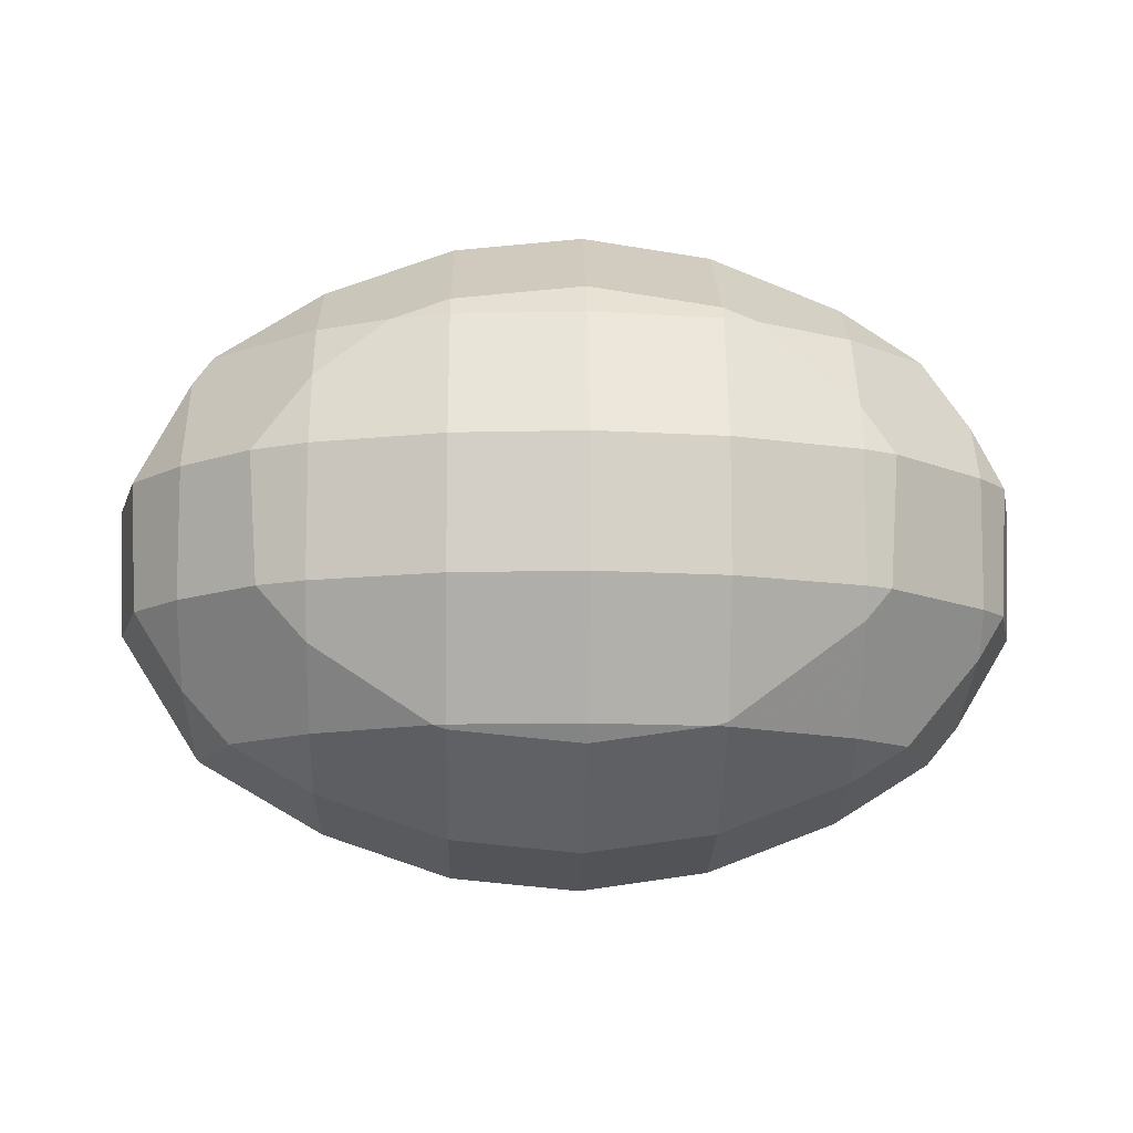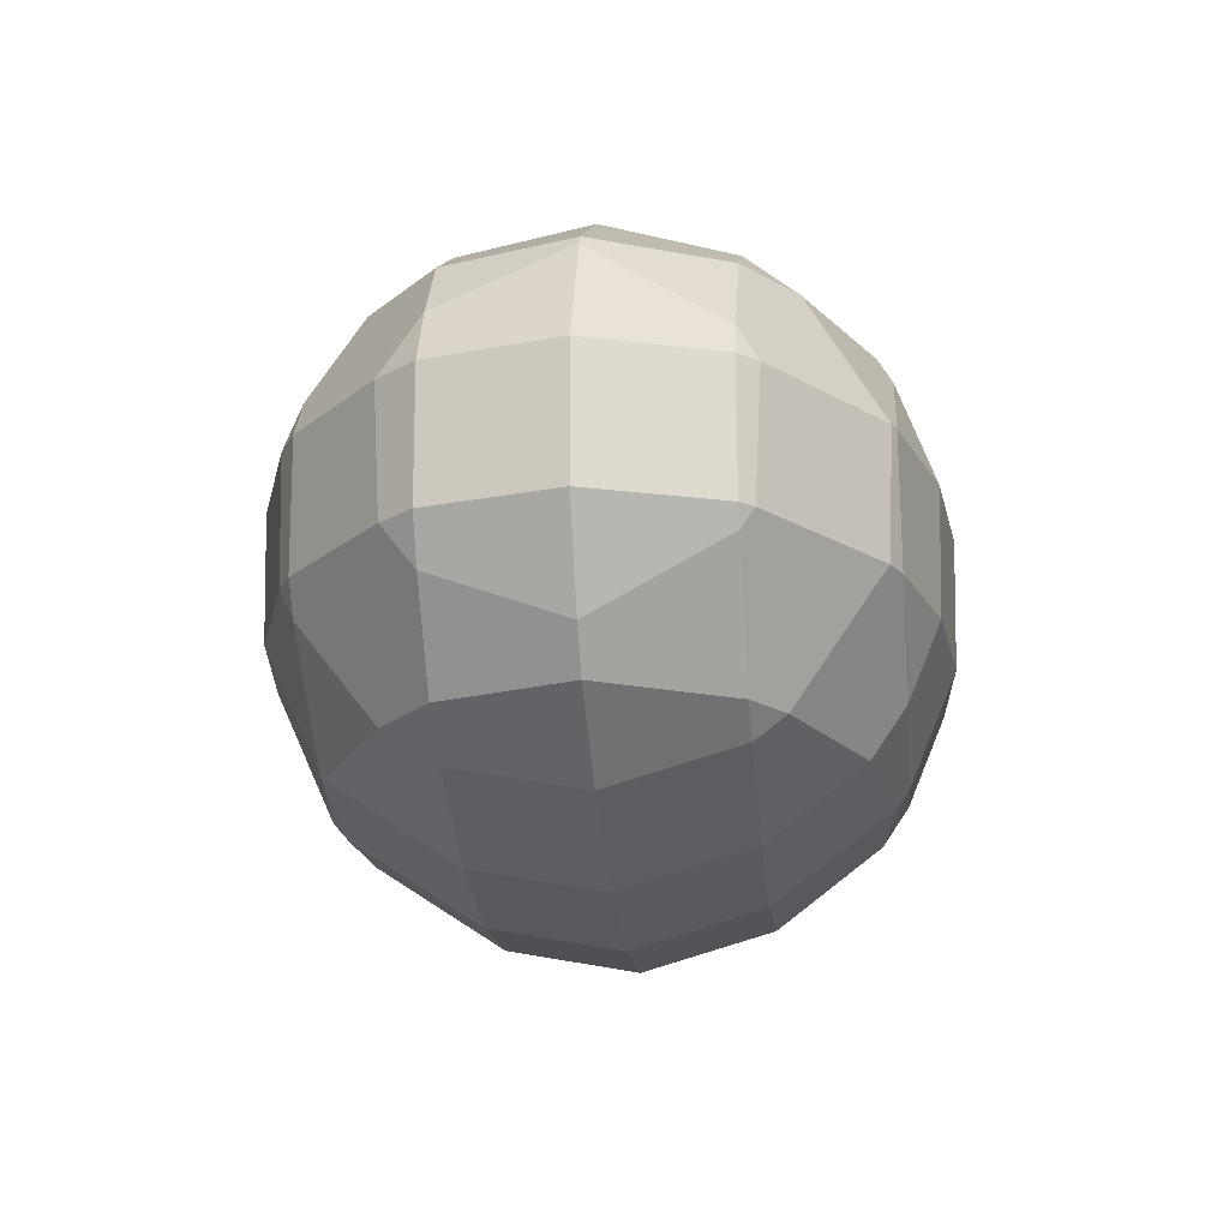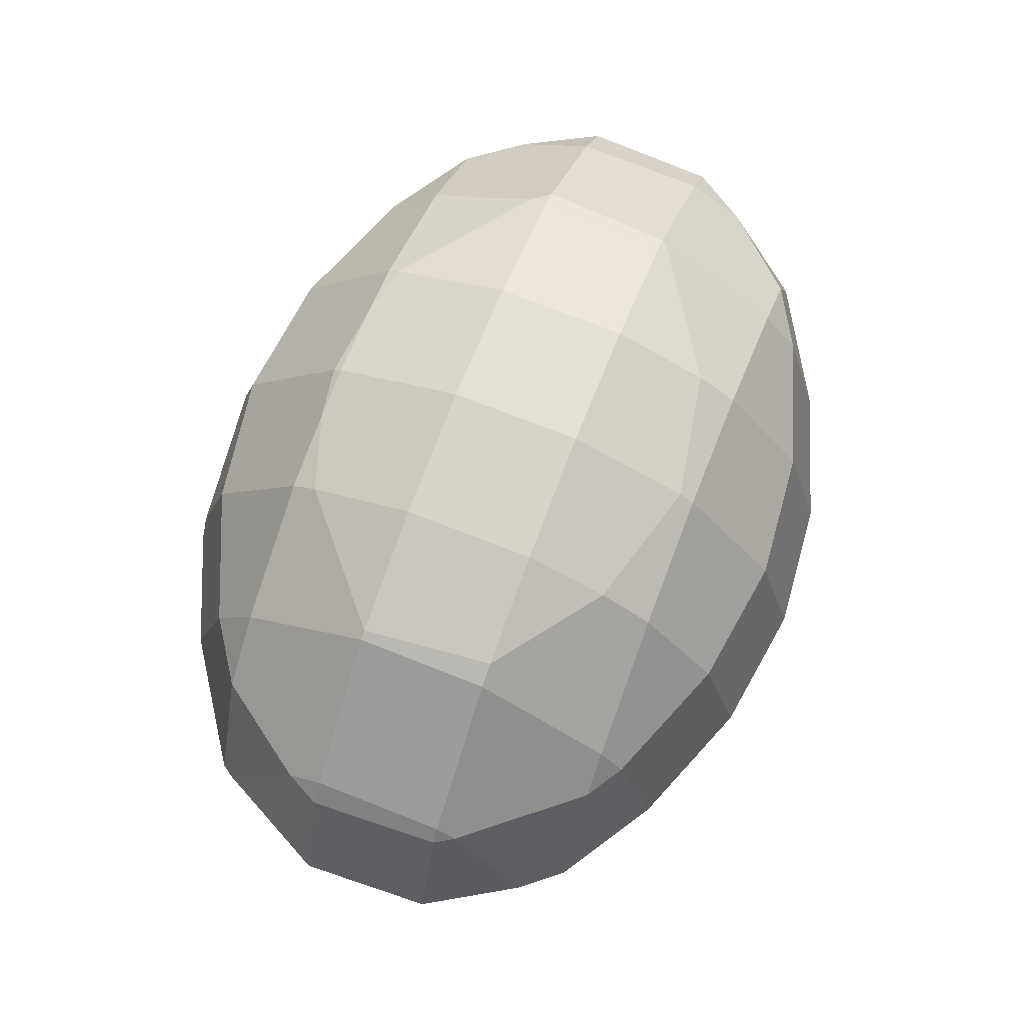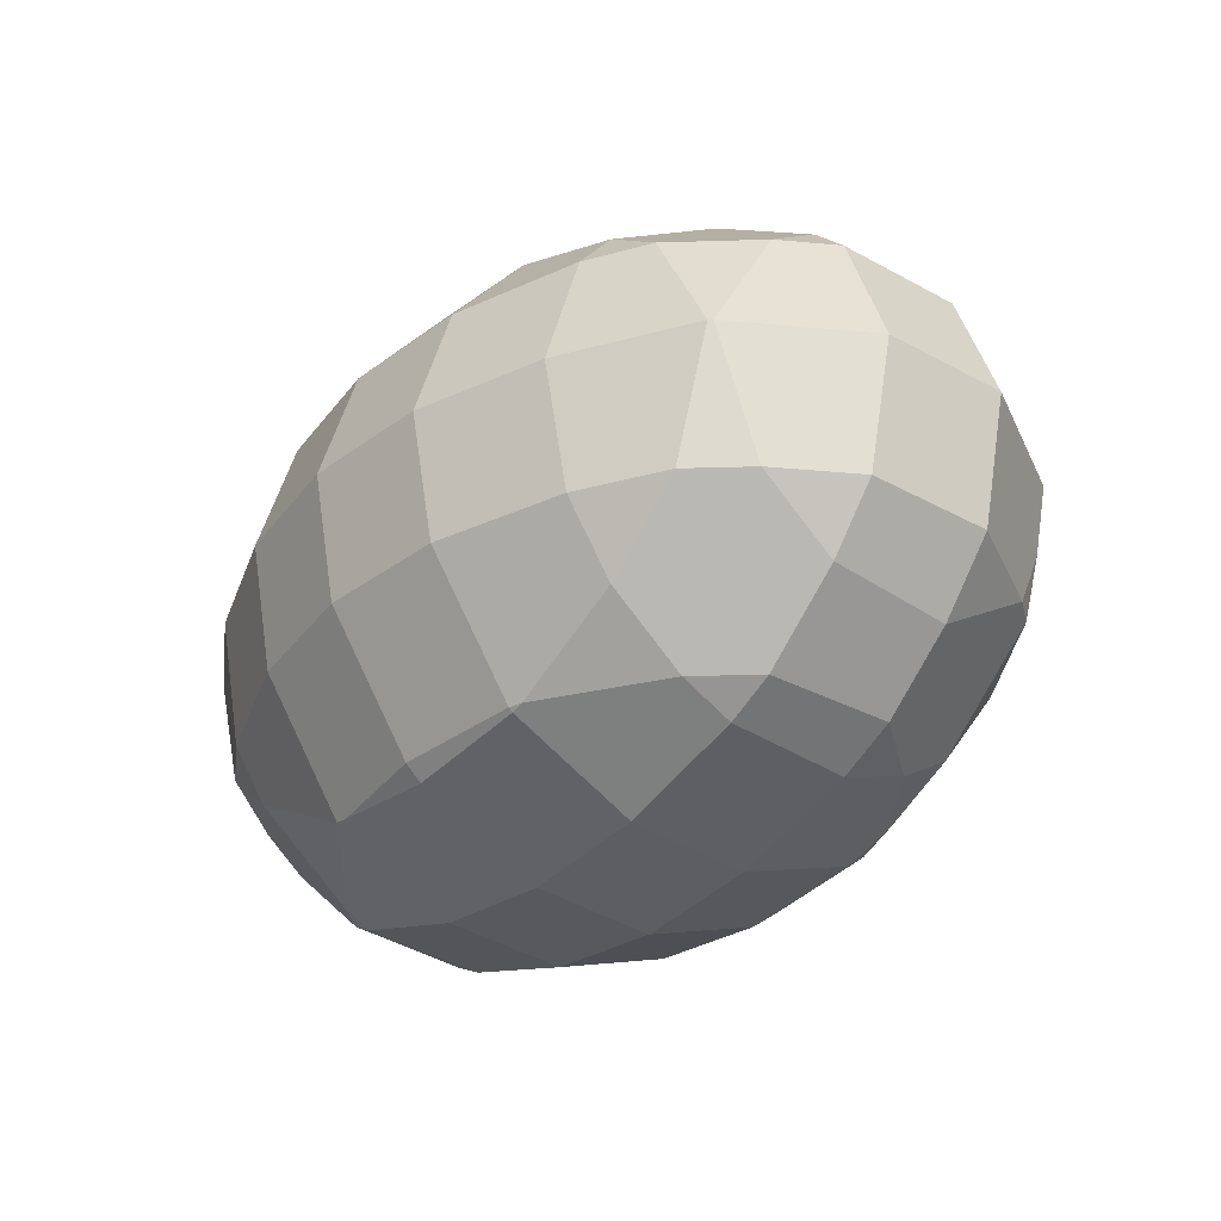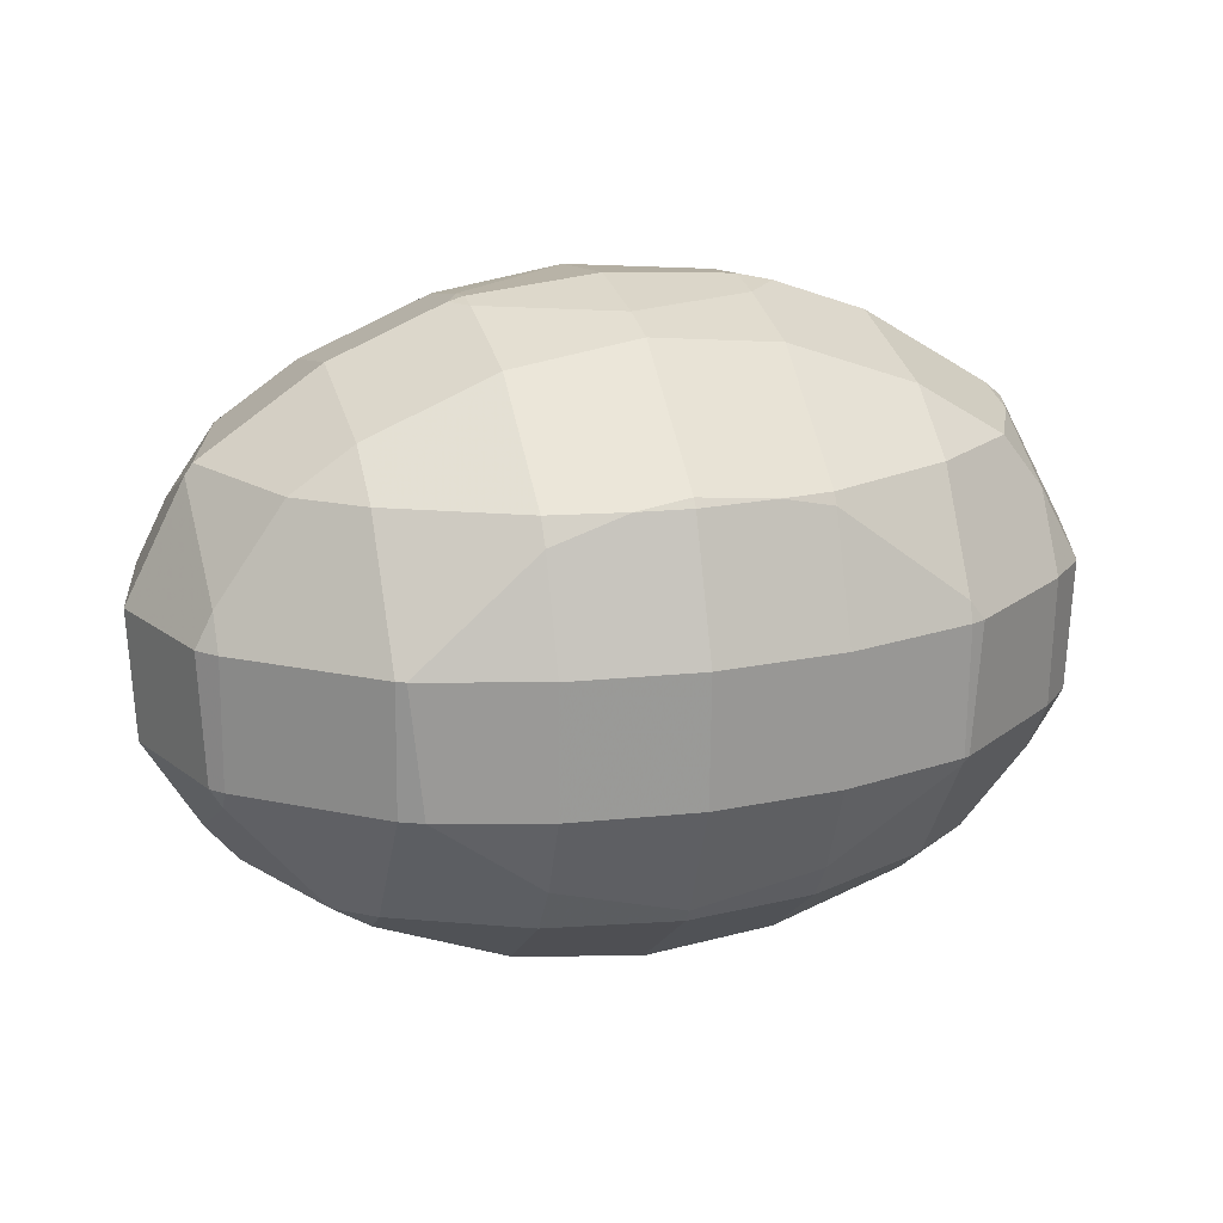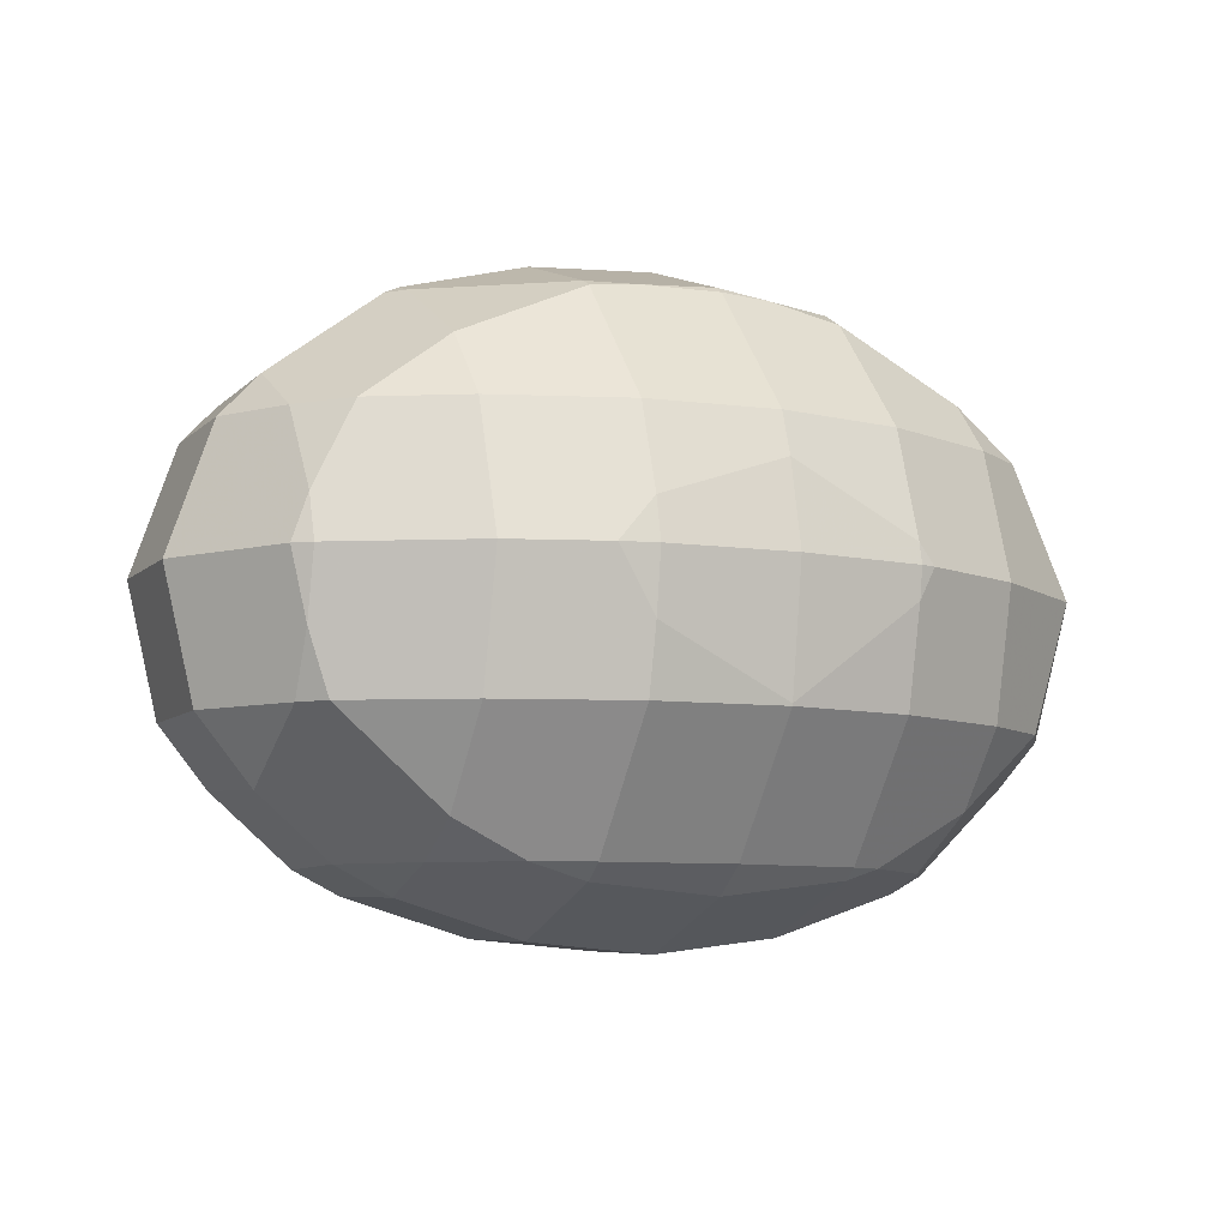
<metadata>
{"format":"obj","ext":"obj","renderer":"f3d","projection":"perspective","resolution":1024,"background":"white","views":[{"elev":-12.4,"azim":-1.5,"up":"+Z"},{"elev":-21.8,"azim":96.0,"up":"+Z"},{"elev":69.9,"azim":111.2,"up":"+Y"},{"elev":-33.8,"azim":-129.6,"up":"+Y"},{"elev":19.3,"azim":162.6,"up":"+Z"},{"elev":-7.9,"azim":-26.4,"up":"+Y"}]}
</metadata>
<code>
v -0.1475 -0.1475 -0.8769
v -0.1475 -0.1618 -0.845
v -0.1762 -0.1475 -0.845
v -0.1475 -0.1644 -0.7675
v -0.1814 -0.1475 -0.7675
v -0.1475 -0.1475 -0.7232
v -0.07 -0.1475 -0.9249
v -0.07 -0.1496 -0.9225
v -0.07724 -0.1475 -0.9225
v -0.07 -0.1845 -0.845
v -0.07 -0.1871 -0.7675
v -0.104 -0.1475 -0.69
v -0.07 -0.1574 -0.69
v -0.07 -0.1475 -0.6776
v 0.0075 -0.1475 -0.9325
v 0.0075 -0.1561 -0.9225
v 0.0075 -0.191 -0.845
v 0.0075 -0.1936 -0.7675
v 0.0075 -0.1639 -0.69
v 0.0075 -0.1475 -0.6694
v 0.07689 -0.1475 -0.9225
v 0.085 -0.1475 -0.9203
v 0.085 -0.1813 -0.845
v 0.085 -0.1839 -0.7675
v 0.085 -0.1543 -0.69
v 0.085 -0.1475 -0.6815
v 0.1625 -0.1475 -0.863
v 0.1625 -0.1556 -0.845
v 0.1625 -0.1582 -0.7675
v 0.1625 -0.1475 -0.7395
v 0.1055 -0.1475 -0.69
v 0.1775 -0.1475 -0.845
v 0.1823 -0.1475 -0.7675
v -0.225 -0.07 -0.8913
v -0.225 -0.1057 -0.845
v -0.2544 -0.07 -0.845
v -0.225 -0.1101 -0.7675
v -0.2581 -0.07 -0.7675
v -0.225 -0.07 -0.7062
v -0.1475 -0.07 -0.9511
v -0.1475 -0.1124 -0.9225
v -0.197 -0.07 -0.9225
v -0.2126 -0.07 -0.69
v -0.1475 -0.1257 -0.69
v -0.1475 -0.07 -0.6493
v -0.07 -0.07 -0.9772
v -0.07 -0.07 -0.6209
v 0.0075 -0.07 -0.9847
v 0.0075 -0.07 -0.6128
v 0.085 -0.1458 -0.9225
v 0.085 -0.07 -0.9736
v 0.085 -0.07 -0.6248
v 0.1625 -0.07 -0.9439
v 0.1625 -0.1017 -0.9225
v 0.1625 -0.115 -0.69
v 0.1625 -0.07 -0.6571
v 0.1967 -0.07 -0.9225
v 0.24 -0.07 -0.8705
v 0.24 -0.08965 -0.845
v 0.24 -0.09411 -0.7675
v 0.24 -0.07 -0.7307
v 0.2112 -0.07 -0.69
v 0.2553 -0.07 -0.845
v 0.2588 -0.07 -0.7675
v -0.225 0.0075 -0.9203
v -0.2728 0.0075 -0.845
v -0.2765 0.0075 -0.7675
v -0.225 -0.033 -0.69
v -0.2346 0.0075 -0.69
v -0.225 0.0075 -0.6815
v -0.1475 0.0075 -0.9661
v -0.223 0.0075 -0.9225
v -0.1475 0.0075 -0.633
v -0.07 0.0075 -0.9922
v -0.09149 0.0075 -0.6125
v -0.07 -0.0299 -0.6125
v -0.07 0.0075 -0.6073
v 0.0075 0.0075 -0.9997
v 0.0075 -0.06865 -0.6125
v 0.0075 0.0075 -0.602
v 0.085 0.0075 -0.9886
v 0.085 -0.0113 -0.6125
v 0.085 0.0075 -0.6099
v 0.1625 0.0075 -0.9589
v 0.1625 0.0075 -0.6408
v 0.09449 0.0075 -0.6125
v 0.2208 0.0075 -0.9225
v 0.24 0.0075 -0.8994
v 0.24 0.0075 -0.6967
v 0.2352 0.0075 -0.69
v 0.2727 0.0075 -0.845
v 0.2762 0.0075 -0.7675
v -0.225 0.085 -0.8775
v -0.2456 0.085 -0.845
v -0.2493 0.085 -0.7675
v -0.225 0.03487 -0.69
v -0.225 0.085 -0.7225
v -0.1475 0.085 -0.9439
v -0.1845 0.085 -0.9225
v -0.2001 0.085 -0.69
v -0.1475 0.085 -0.6571
v -0.07 0.085 -0.97
v -0.07 0.03277 -0.6125
v -0.07 0.085 -0.6287
v 0.0075 0.085 -0.9775
v 0.0075 0.05895 -0.6125
v 0.0075 0.085 -0.6206
v 0.085 0.085 -0.9664
v 0.085 0.0202 -0.6125
v 0.085 0.085 -0.6326
v 0.1625 0.085 -0.9367
v 0.1625 0.085 -0.6649
v 0.1852 0.085 -0.9225
v 0.24 0.085 -0.8566
v 0.24 0.085 -0.747
v 0.1996 0.085 -0.69
v 0.247 0.085 -0.845
v 0.2505 0.085 -0.7675
v -0.225 0.107 -0.845
v -0.225 0.1109 -0.7675
v -0.1475 0.1128 -0.9225
v -0.1475 0.1625 -0.8491
v -0.1512 0.1625 -0.845
v -0.1564 0.1625 -0.7675
v -0.1475 0.1246 -0.69
v -0.1475 0.1625 -0.7559
v -0.07 0.1469 -0.9225
v -0.07 0.1625 -0.8994
v -0.07 0.1586 -0.69
v -0.07 0.1625 -0.6967
v 0.0075 0.1567 -0.9225
v 0.0075 0.1625 -0.9139
v -0.0394 0.1625 -0.69
v 0.0075 0.1625 -0.6851
v 0.085 0.1422 -0.9225
v 0.085 0.1625 -0.8925
v 0.085 0.1625 -0.7049
v 0.03919 0.1625 -0.69
v 0.085 0.1539 -0.69
v 0.1625 0.1034 -0.9225
v 0.1493 0.1625 -0.845
v 0.1625 0.1559 -0.845
v 0.1571 0.1625 -0.7675
v 0.1625 0.1598 -0.7675
v 0.1625 0.1152 -0.69
v 0.24 0.09288 -0.845
v 0.24 0.09679 -0.7675
v -0.1475 0.1642 -0.845
v -0.1475 0.1666 -0.7675
v -0.07 0.1852 -0.845
v -0.07 0.1876 -0.7675
v 0.0075 0.1912 -0.845
v 0.0075 0.1936 -0.7675
v 0.0075 0.1661 -0.69
v 0.085 0.1823 -0.845
v 0.085 0.1847 -0.7675
f 1 2 3
f 2 4 5
f 3 2 5
f 4 6 5
f 7 8 9
f 1 9 8
f 1 8 2
f 2 8 10
f 10 11 2
f 2 11 4
f 12 6 4
f 12 4 13
f 13 4 11
f 13 14 12
f 7 15 16
f 8 7 16
f 16 17 8
f 8 17 10
f 17 18 10
f 10 18 11
f 18 19 11
f 11 19 13
f 13 19 20
f 14 13 20
f 16 15 21
f 21 22 23
f 21 23 16
f 16 23 17
f 23 24 17
f 17 24 18
f 24 25 18
f 18 25 19
f 19 25 26
f 20 19 26
f 22 27 28
f 23 22 28
f 28 29 23
f 23 29 24
f 30 31 25
f 30 25 29
f 29 25 24
f 25 31 26
f 28 27 32
f 29 28 32
f 33 29 32
f 29 33 30
f 34 35 36
f 35 37 38
f 36 35 38
f 37 39 38
f 40 41 42
f 3 35 34
f 1 3 34
f 1 34 42
f 1 42 41
f 5 35 3
f 37 35 5
f 37 43 39
f 5 43 37
f 5 44 43
f 5 6 44
f 44 45 43
f 9 41 40
f 9 40 7
f 7 40 46
f 9 1 41
f 12 44 6
f 44 12 14
f 44 14 45
f 45 14 47
f 15 7 48
f 48 7 46
f 20 49 14
f 49 47 14
f 50 21 15
f 50 15 51
f 51 15 48
f 21 50 22
f 26 52 20
f 52 49 20
f 51 53 54
f 50 51 54
f 54 22 50
f 27 22 54
f 30 55 31
f 31 55 56
f 31 56 26
f 26 56 52
f 54 53 57
f 57 58 59
f 54 57 59
f 54 59 32
f 54 32 27
f 32 60 33
f 59 60 32
f 61 62 55
f 60 61 55
f 60 55 30
f 60 30 33
f 55 62 56
f 59 58 63
f 60 59 63
f 64 60 63
f 60 64 61
f 65 34 36
f 66 65 36
f 36 38 66
f 38 67 66
f 39 68 69
f 39 69 38
f 38 69 67
f 68 70 69
f 71 40 42
f 72 71 42
f 42 65 72
f 34 65 42
f 43 68 39
f 68 43 45
f 68 45 70
f 70 45 73
f 46 40 74
f 74 40 71
f 75 47 76
f 75 73 47
f 73 45 47
f 76 77 75
f 48 46 78
f 78 46 74
f 49 76 47
f 79 76 49
f 76 79 80
f 77 76 80
f 51 48 81
f 81 48 78
f 52 79 49
f 82 79 52
f 79 82 83
f 80 79 83
f 53 51 84
f 84 51 81
f 82 85 86
f 82 52 85
f 52 56 85
f 82 86 83
f 87 57 53
f 84 87 53
f 58 87 88
f 57 87 58
f 89 62 61
f 90 62 89
f 62 90 85
f 56 62 85
f 91 63 58
f 88 91 58
f 63 91 64
f 64 91 92
f 64 92 89
f 61 64 89
f 93 65 66
f 94 93 66
f 66 67 94
f 67 95 94
f 96 97 95
f 96 95 69
f 69 95 67
f 69 70 96
f 98 71 72
f 99 98 72
f 72 93 99
f 65 93 72
f 96 100 97
f 100 96 70
f 100 70 101
f 101 70 73
f 74 71 102
f 102 71 98
f 103 73 75
f 103 104 73
f 104 101 73
f 75 77 103
f 78 74 105
f 105 74 102
f 104 106 107
f 103 106 104
f 106 103 77
f 80 106 77
f 81 78 108
f 108 78 105
f 107 109 110
f 106 109 107
f 109 106 80
f 83 109 80
f 84 81 111
f 111 81 108
f 86 110 109
f 86 85 110
f 85 112 110
f 86 109 83
f 113 87 84
f 111 113 84
f 88 113 114
f 87 113 88
f 115 90 89
f 116 90 115
f 90 116 112
f 85 90 112
f 117 91 88
f 114 117 88
f 91 117 92
f 92 117 118
f 92 118 115
f 89 92 115
f 93 94 119
f 94 95 120
f 119 94 120
f 95 97 120
f 98 99 121
f 122 119 123
f 121 119 122
f 121 93 119
f 121 99 93
f 120 123 119
f 124 123 120
f 124 125 126
f 120 125 124
f 120 100 125
f 120 97 100
f 100 101 125
f 102 98 121
f 127 102 121
f 121 128 127
f 122 128 121
f 126 129 130
f 125 129 126
f 129 125 101
f 104 129 101
f 105 102 127
f 131 105 127
f 127 132 131
f 128 132 127
f 129 133 130
f 133 129 104
f 133 104 134
f 134 104 107
f 108 105 131
f 135 108 131
f 131 136 135
f 132 136 131
f 137 138 139
f 139 138 134
f 139 134 110
f 110 134 107
f 111 108 135
f 140 111 135
f 141 135 136
f 141 142 135
f 142 140 135
f 142 143 144
f 141 143 142
f 137 144 143
f 137 139 144
f 139 145 144
f 145 139 110
f 112 145 110
f 113 111 140
f 114 113 140
f 114 140 146
f 146 140 142
f 146 142 147
f 142 144 147
f 116 115 147
f 116 147 145
f 145 147 144
f 116 145 112
f 117 114 146
f 118 117 146
f 147 118 146
f 118 147 115
f 122 123 148
f 123 124 149
f 148 123 149
f 124 126 149
f 128 122 148
f 150 128 148
f 150 148 151
f 148 149 151
f 151 149 126
f 130 151 126
f 132 128 150
f 152 132 150
f 152 150 153
f 150 151 153
f 130 133 154
f 130 154 151
f 151 154 153
f 133 134 154
f 136 132 152
f 155 136 152
f 155 152 156
f 152 153 156
f 138 137 156
f 138 156 154
f 154 156 153
f 138 154 134
f 141 136 155
f 143 141 155
f 156 143 155
f 143 156 137

</code>
